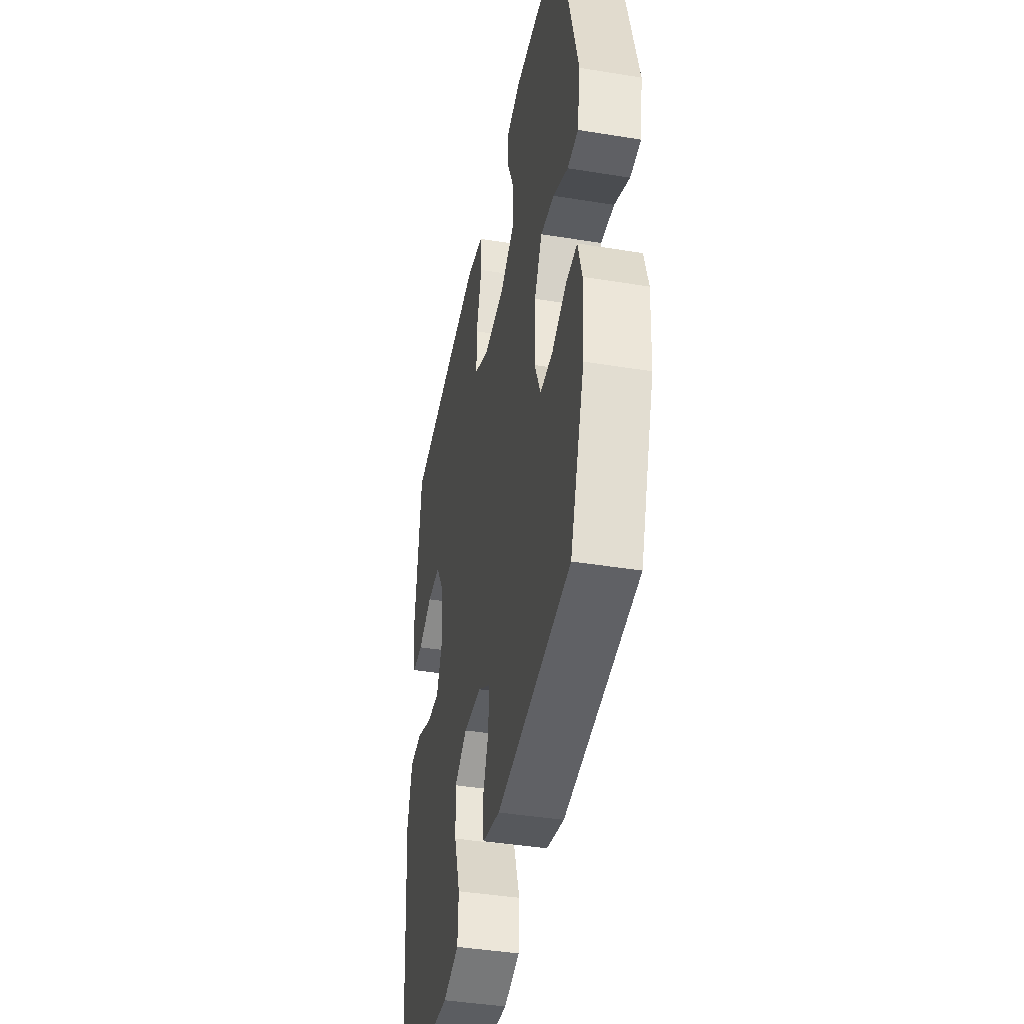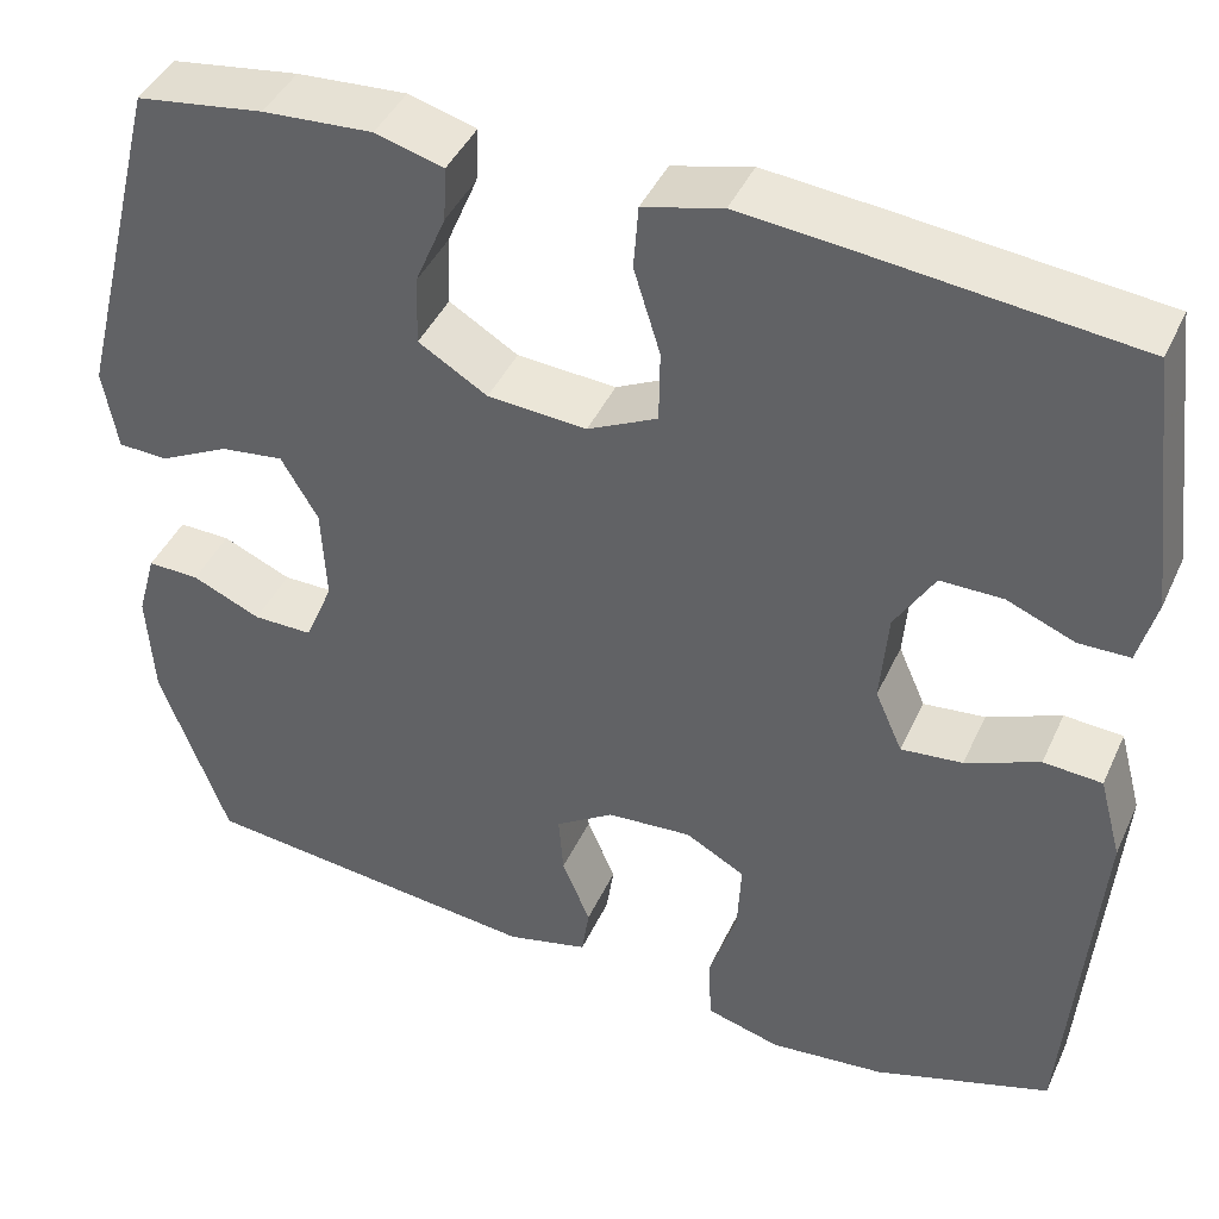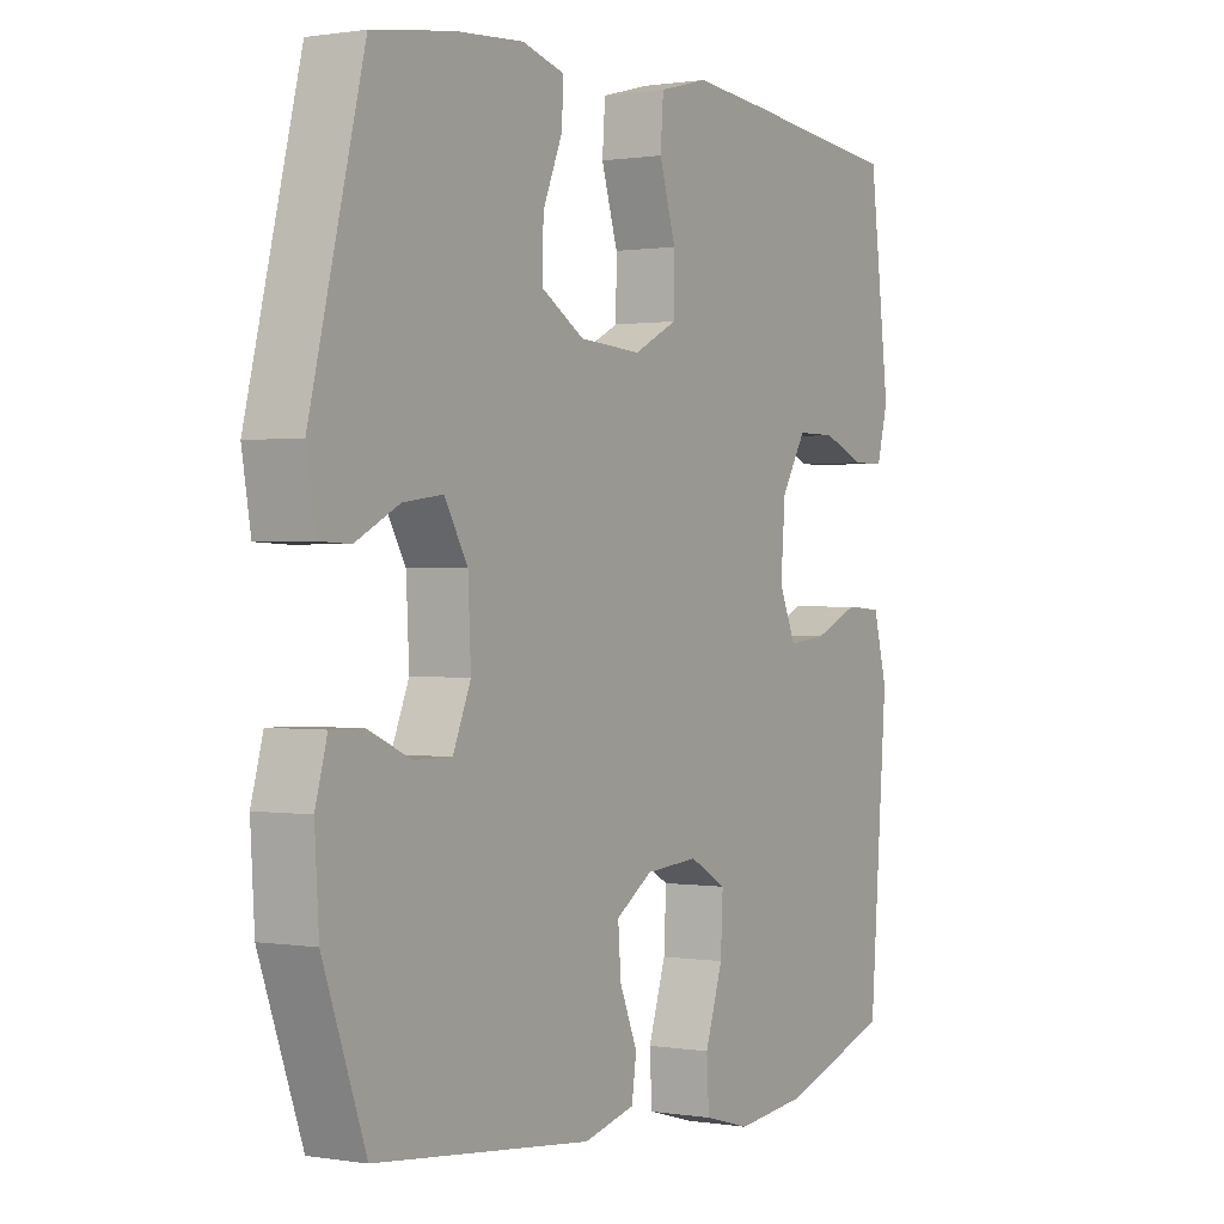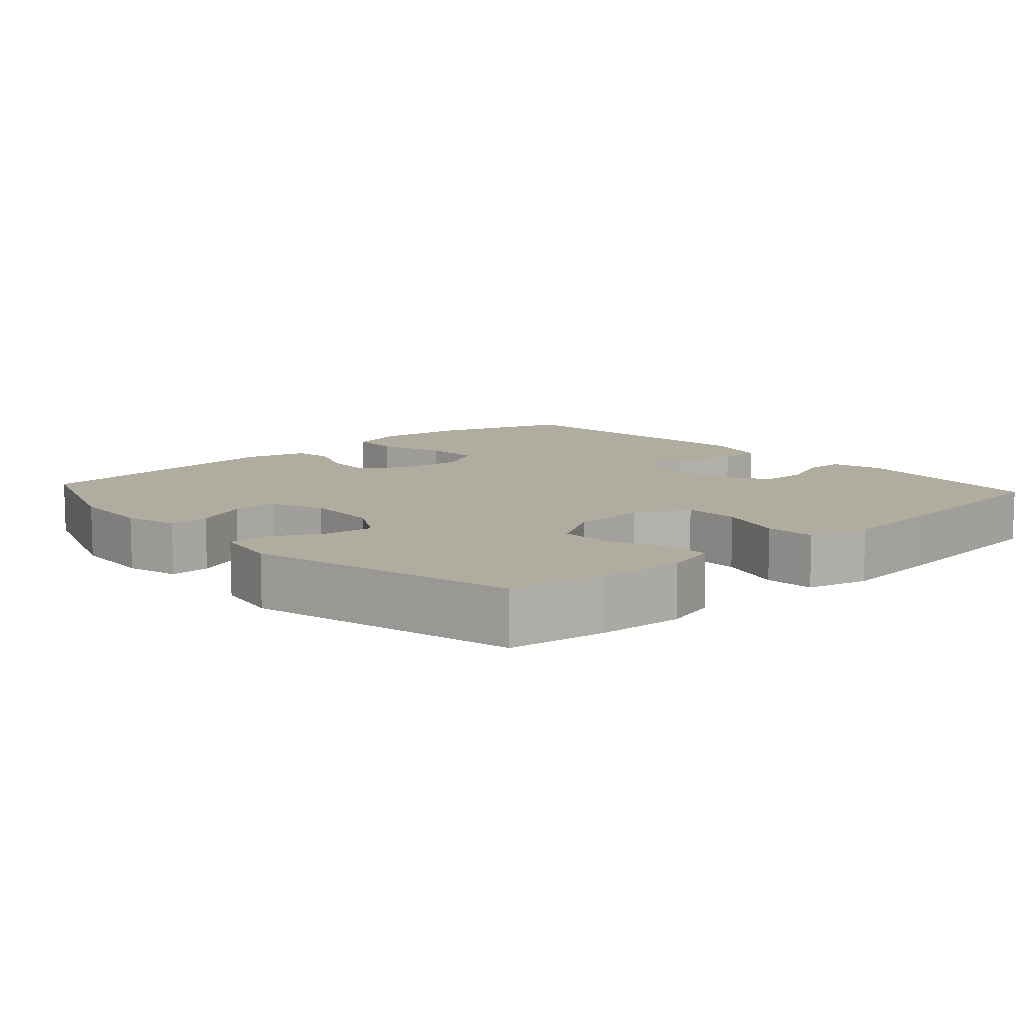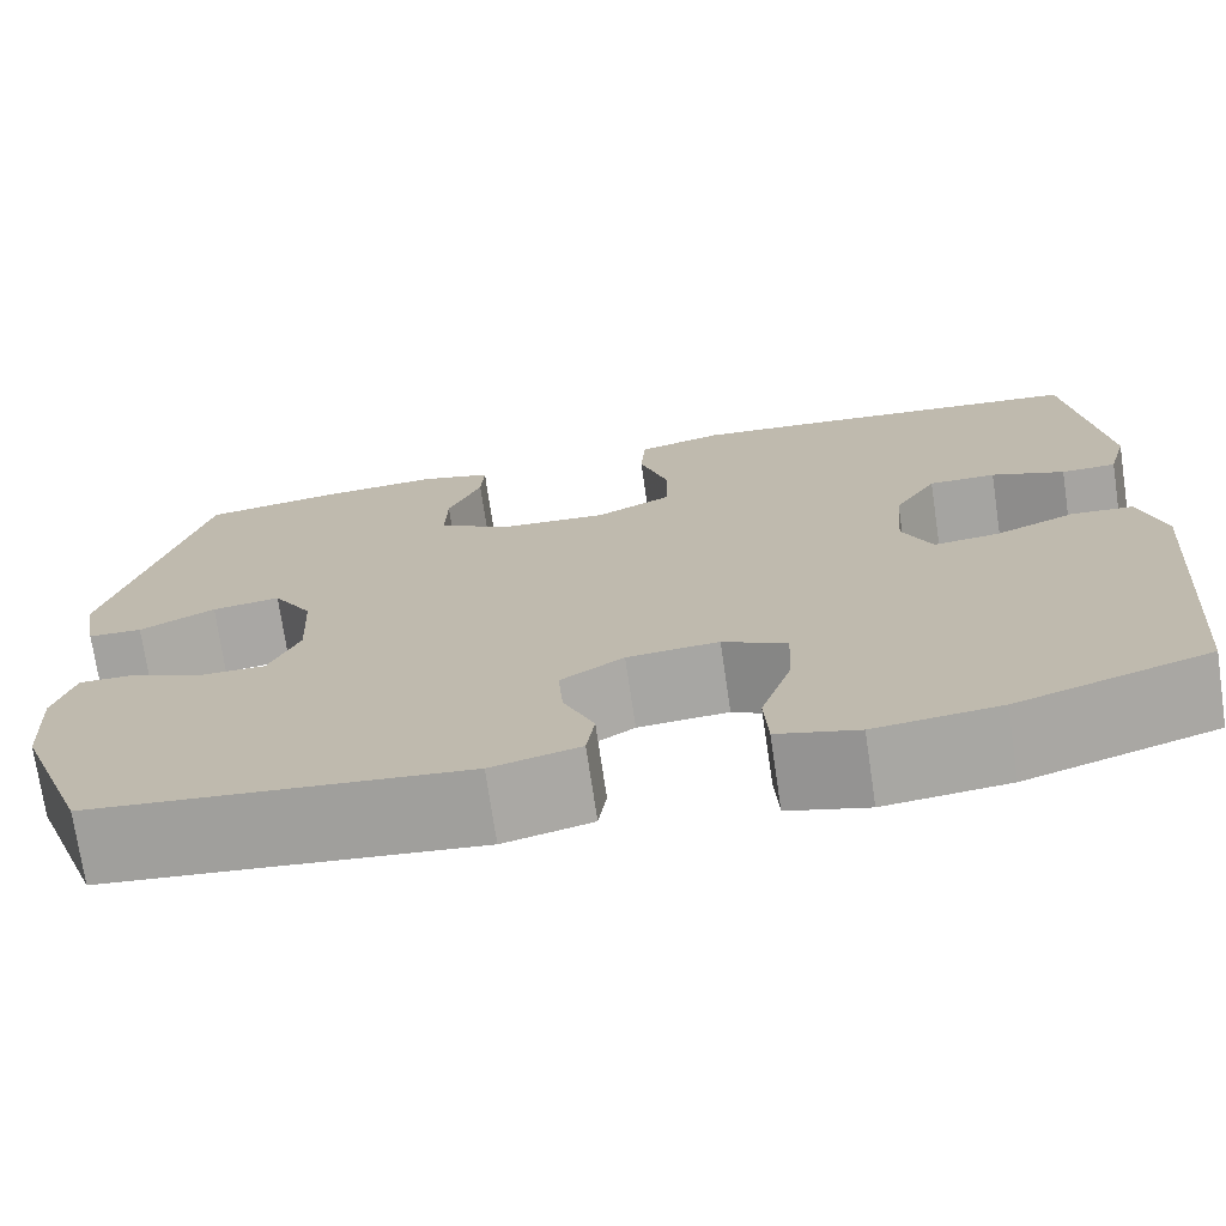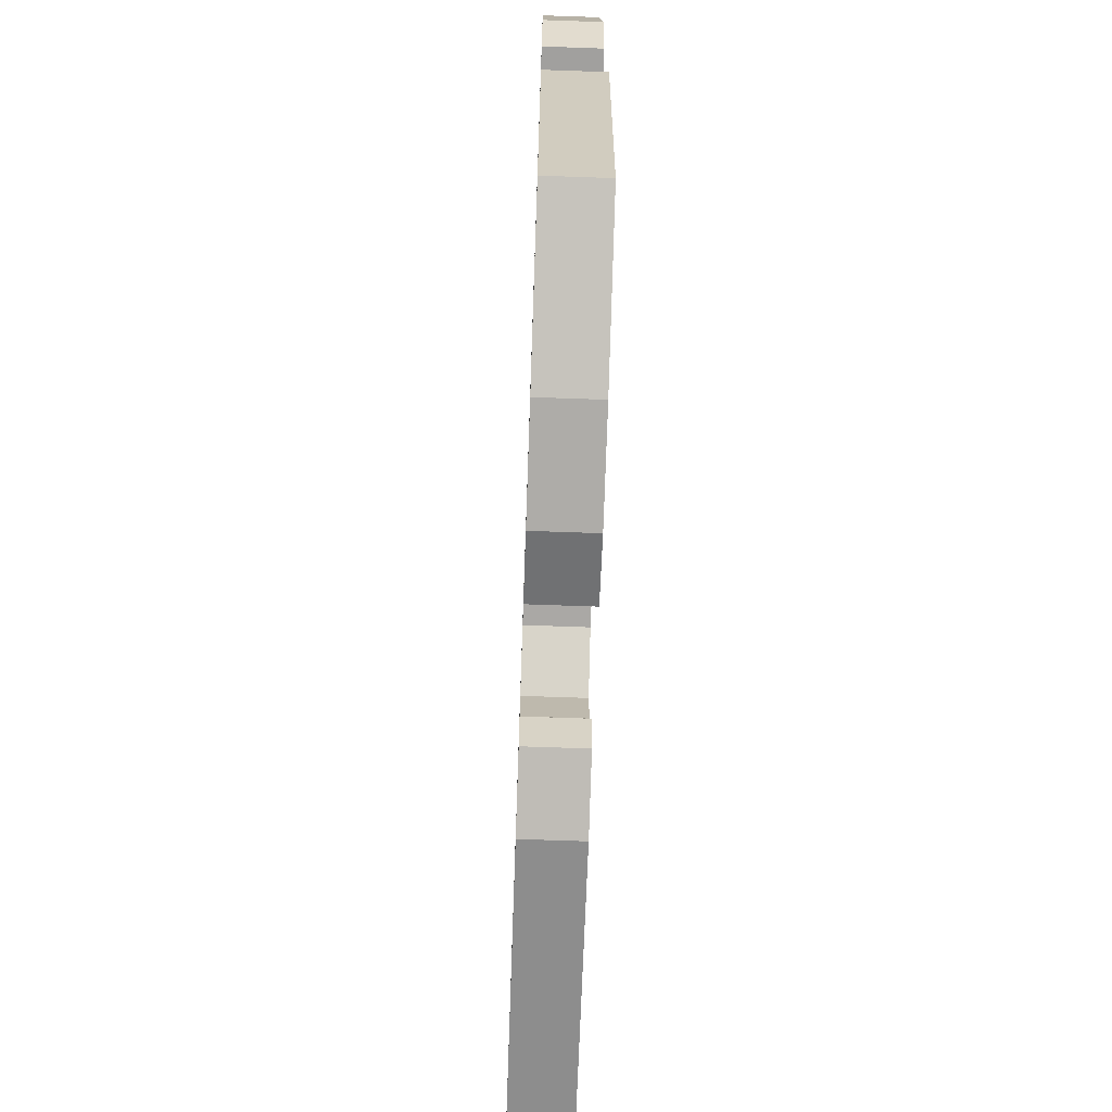
<metadata>
{"format":"obj","ext":"obj","renderer":"f3d","projection":"perspective","resolution":1024,"background":"white","views":[{"elev":-41.8,"azim":-101.1,"up":"+Z"},{"elev":42.9,"azim":23.4,"up":"+Z"},{"elev":0.6,"azim":-58.7,"up":"+Z"},{"elev":10.1,"azim":-42.1,"up":"+Y"},{"elev":-73.2,"azim":8.4,"up":"+Z"},{"elev":-70.7,"azim":88.0,"up":"+Z"}]}
</metadata>
<code>
v 0.5 0.07 -0.5
v 0.312 0.07 -0.562
v 0.19 0.07 -0.575
v 0.111 0.07 -0.553
v 0.107 0.07 -0.482
v 0.137 0.07 -0.39
v 0.141 0.07 -0.311
v 0.078 0.07 -0.276
v -0.012 0.07 -0.283
v -0.074 0.07 -0.324
v -0.069 0.07 -0.39
v -0.039 0.07 -0.462
v -0.047 0.07 -0.517
v -0.134 0.07 -0.539
v -0.5 0.07 -0.5
v -0.572 0.07 -0.301
v -0.579 0.07 -0.186
v -0.559 0.07 -0.114
v -0.504 0.07 -0.115
v -0.431 0.07 -0.147
v -0.368 0.07 -0.147
v -0.338 0.07 -0.075
v -0.343 0.07 0.027
v -0.382 0.07 0.094
v -0.449 0.07 0.085
v -0.523 0.07 0.047
v -0.576 0.07 0.049
v -0.591 0.07 0.137
v -0.5 0.07 0.5
v -0.365 0.07 0.52
v -0.249 0.07 0.528
v -0.177 0.07 0.508
v -0.18 0.07 0.45
v -0.213 0.07 0.371
v -0.215 0.07 0.297
v -0.142 0.07 0.253
v -0.037 0.07 0.246
v 0.037 0.07 0.283
v 0.038 0.07 0.36
v 0.01 0.07 0.451
v 0.015 0.07 0.519
v 0.099 0.07 0.541
v 0.227 0.07 0.529
v 0.5 0.07 0.5
v 0.534 0.07 0.224
v 0.515 0.07 0.152
v 0.461 0.07 0.151
v 0.389 0.07 0.18
v 0.323 0.07 0.18
v 0.281 0.07 0.11
v 0.273 0.07 0.011
v 0.302 0.07 -0.055
v 0.367 0.07 -0.048
v 0.445 0.07 -0.015
v 0.507 0.07 -0.019
v 0.531 0.07 -0.108
v 0.5 0 -0.5
v 0.312 0 -0.562
v 0.19 0 -0.575
v 0.111 0 -0.553
v 0.107 0 -0.482
v 0.137 0 -0.39
v 0.141 0 -0.311
v 0.078 0 -0.276
v -0.012 0 -0.283
v -0.074 0 -0.324
v -0.069 0 -0.39
v -0.039 0 -0.462
v -0.047 0 -0.517
v -0.134 0 -0.539
v -0.5 0 -0.5
v -0.572 0 -0.301
v -0.579 0 -0.186
v -0.559 0 -0.114
v -0.504 0 -0.115
v -0.431 0 -0.147
v -0.368 0 -0.147
v -0.338 0 -0.075
v -0.343 0 0.027
v -0.382 0 0.094
v -0.449 0 0.085
v -0.523 0 0.047
v -0.576 0 0.049
v -0.591 0 0.137
v -0.5 0 0.5
v -0.365 0 0.52
v -0.249 0 0.528
v -0.177 0 0.508
v -0.18 0 0.45
v -0.213 0 0.371
v -0.215 0 0.297
v -0.142 0 0.253
v -0.037 0 0.246
v 0.037 0 0.283
v 0.038 0 0.36
v 0.01 0 0.451
v 0.015 0 0.519
v 0.099 0 0.541
v 0.227 0 0.529
v 0.5 0 0.5
v 0.534 0 0.224
v 0.515 0 0.152
v 0.461 0 0.151
v 0.389 0 0.18
v 0.323 0 0.18
v 0.281 0 0.11
v 0.273 0 0.011
v 0.302 0 -0.055
v 0.367 0 -0.048
v 0.445 0 -0.015
v 0.507 0 -0.019
v 0.531 0 -0.108
f 53 54 55 56
f 52 53 56 1
f 45 46 47 48
f 45 48 49
f 44 45 49
f 43 44 49 50
f 39 40 41 42
f 38 39 42 43
f 31 32 33 34
f 31 34 35
f 30 31 35
f 29 30 35
f 28 29 35
f 25 26 27 28
f 24 25 28 35
f 23 24 35 36
f 17 18 19 20
f 17 20 21
f 16 17 21
f 15 16 21
f 14 15 21 22
f 11 12 13 14
f 10 11 14 22
f 3 4 5 6
f 3 6 7
f 52 1 2 3
f 51 52 3 7
f 38 43 50 51
f 37 38 51 7
f 9 10 22 23
f 8 9 23 36
f 7 8 36 37
f 112 111 110 109
f 57 112 109 108
f 104 103 102 101
f 105 104 101
f 105 101 100
f 106 105 100 99
f 98 97 96 95
f 99 98 95 94
f 90 89 88 87
f 91 90 87
f 91 87 86
f 91 86 85
f 91 85 84
f 84 83 82 81
f 91 84 81 80
f 92 91 80 79
f 76 75 74 73
f 77 76 73
f 77 73 72
f 77 72 71
f 78 77 71 70
f 70 69 68 67
f 78 70 67 66
f 62 61 60 59
f 63 62 59
f 59 58 57 108
f 63 59 108 107
f 107 106 99 94
f 63 107 94 93
f 79 78 66 65
f 92 79 65 64
f 93 92 64 63
f 1 57 58 2
f 2 58 59 3
f 3 59 60 4
f 4 60 61 5
f 5 61 62 6
f 6 62 63 7
f 7 63 64 8
f 8 64 65 9
f 9 65 66 10
f 10 66 67 11
f 11 67 68 12
f 12 68 69 13
f 13 69 70 14
f 14 70 71 15
f 15 71 72 16
f 16 72 73 17
f 17 73 74 18
f 18 74 75 19
f 19 75 76 20
f 20 76 77 21
f 21 77 78 22
f 22 78 79 23
f 23 79 80 24
f 24 80 81 25
f 25 81 82 26
f 26 82 83 27
f 27 83 84 28
f 28 84 85 29
f 29 85 86 30
f 30 86 87 31
f 31 87 88 32
f 32 88 89 33
f 33 89 90 34
f 34 90 91 35
f 35 91 92 36
f 36 92 93 37
f 37 93 94 38
f 38 94 95 39
f 39 95 96 40
f 40 96 97 41
f 41 97 98 42
f 42 98 99 43
f 43 99 100 44
f 44 100 101 45
f 45 101 102 46
f 46 102 103 47
f 47 103 104 48
f 48 104 105 49
f 49 105 106 50
f 50 106 107 51
f 51 107 108 52
f 52 108 109 53
f 53 109 110 54
f 54 110 111 55
f 55 111 112 56
f 56 112 57 1

</code>
